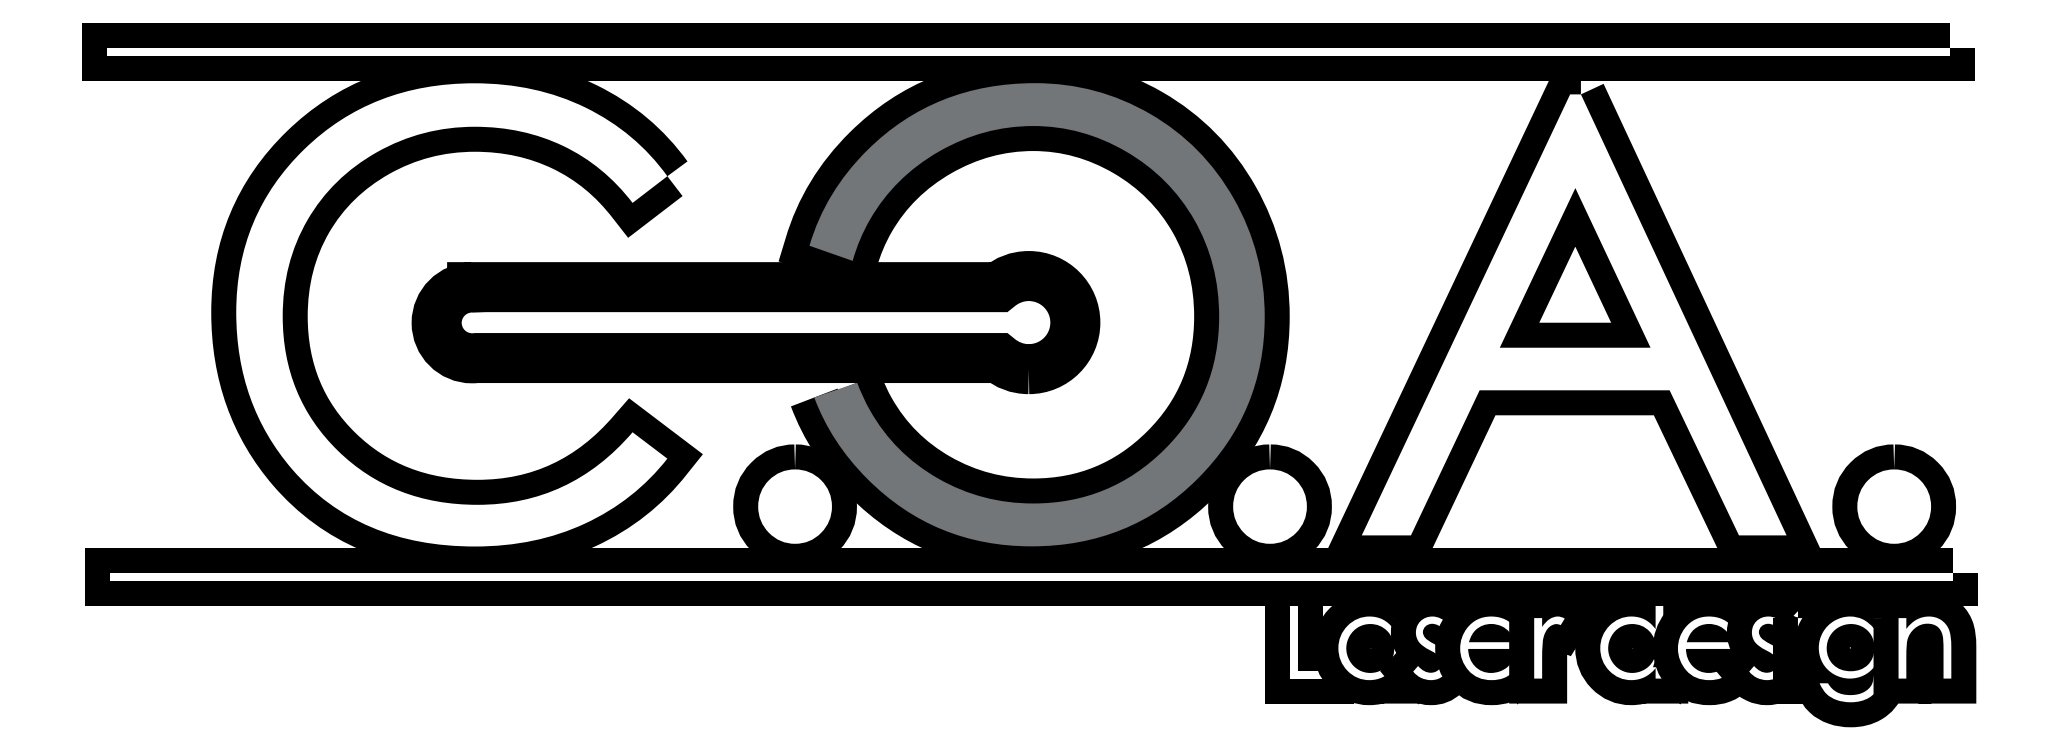
<metadata>
{"format":"dxf","ext":"dxf","renderer":"ezdxf+matplotlib","layout":"modelspace","background":"white","min_lineweight":24,"dpi":150}
</metadata>
<code>
0
SECTION
2
ENTITIES
0
MTEXT
8
Vrstva 1
10
8.583
20
-45.06
30
0
40
28.96
41
0
46
0
71
     7
72
     1
1
\fCentury Gothic|b0|i0|c0|p34;\W1;C.
73
     1
44
1
0
MTEXT
8
Vrstva 1
10
73.47
20
-45.06
30
0
40
28.96
41
0
46
0
71
     7
72
     1
1
\fCentury Gothic|b0|i0|c0|p34;\W1;.A.
73
     1
44
1
0
INSERT
8
Vrstva 1
2
block 2
10
0
20
0
30
0
0
SPLINE
8
Vrstva 1
210
0
220
0
230
1
70
     8
71
     3
72
    29
73
    25
74
     0
42
1e-10
43
1e-10
12
1
22
0
32
0
13
1
23
0
33
0
40
0
40
0
40
0
40
0
40
1
40
1
40
1
40
2
40
2
40
2
40
3
40
3
40
3
40
4
40
4
40
4
40
5
40
5
40
5
40
6
40
6
40
6
40
7
40
7
40
7
40
8
40
8
40
8
40
8
10
63.59
20
-33.98
30
0
10
62.83
20
-33.98
30
0
10
62.13
20
-33.71
30
0
10
61.58
20
-33.25
30
0
10
61.58
20
-33.25
30
0
10
26.78
20
-33.25
30
0
10
26.78
20
-33.25
30
0
10
26.69
20
-33.26
30
0
10
26.6
20
-33.26
30
0
10
26.51
20
-33.26
30
0
10
25.21
20
-33.26
30
0
10
24.15
20
-32.21
30
0
10
24.15
20
-30.9
30
0
10
24.15
20
-29.6
30
0
10
25.21
20
-28.54
30
0
10
26.51
20
-28.54
30
0
10
26.51
20
-28.54
30
0
10
26.51
20
-28.52
30
0
10
26.51
20
-28.52
30
0
10
26.51
20
-28.52
30
0
10
61.58
20
-28.52
30
0
10
61.58
20
-28.52
30
0
10
62.13
20
-28.06
30
0
10
62.83
20
-27.78
30
0
10
63.59
20
-27.78
30
0
0
SPLINE
8
Vrstva 1
210
0
220
0
230
1
70
     8
71
     3
72
    11
73
     7
74
     0
42
1e-10
43
1e-10
12
1
22
0
32
0
13
1
23
0
33
0
40
0
40
0
40
0
40
0
40
1
40
1
40
1
40
2
40
2
40
2
40
2
10
63.59
20
-27.78
30
0
10
65.31
20
-27.78
30
0
10
66.69
20
-29.17
30
0
10
66.69
20
-30.88
30
0
10
66.69
20
-32.59
30
0
10
65.31
20
-33.98
30
0
10
63.59
20
-33.98
30
0
0
POLYLINE
8
Vrstva 1
66
     1
10
0
20
0
30
0
0
VERTEX
8
Vrstva 1
10
2.208
20
-12.8
30
0
0
VERTEX
8
Vrstva 1
10
125
20
-12.8
30
0
0
SEQEND
8
Vrstva 1
0
POLYLINE
8
Vrstva 1
66
     1
10
0
20
0
30
0
0
VERTEX
8
Vrstva 1
10
2.208
20
-47.83
30
0
0
VERTEX
8
Vrstva 1
10
125
20
-47.83
30
0
0
SEQEND
8
Vrstva 1
0
MTEXT
8
Vrstva 2
10
80.31
20
-54.6
30
0
40
5.37
41
0
46
0
71
     7
72
     1
1
\fCentury Gothic|b0|i0|c0|p34;\W1;Laser design
73
     1
44
1
0
INSERT
8
Vrstva 4
2
block 3
10
0
20
0
30
0
0
INSERT
8
Vrstva 4
2
block 4
10
0
20
0
30
0
0
INSERT
8
Vrstva 4
2
block 5
10
0
20
0
30
0
0
SPLINE
8
Vrstva 4
210
0
220
0
230
1
70
    11
71
     3
72
    35
73
    31
74
     0
42
1e-10
43
1e-10
12
1
22
0
32
0
13
1
23
0
33
0
40
0
40
0
40
0
40
0
40
1
40
1
40
1
40
2
40
2
40
2
40
3
40
3
40
3
40
4
40
4
40
4
40
5
40
5
40
5
40
6
40
6
40
6
40
7
40
7
40
7
40
8
40
8
40
8
40
9
40
9
40
9
40
10
40
10
40
10
40
10
10
63.85
20
-34.27
30
0
10
65.56
20
-34.27
30
0
10
66.95
20
-32.88
30
0
10
66.95
20
-31.17
30
0
10
66.95
20
-29.46
30
0
10
65.56
20
-28.07
30
0
10
63.85
20
-28.07
30
0
10
63.08
20
-28.07
30
0
10
62.38
20
-28.35
30
0
10
61.84
20
-28.81
30
0
10
61.84
20
-28.81
30
0
10
26.76
20
-28.81
30
0
10
26.76
20
-28.81
30
0
10
26.76
20
-28.81
30
0
10
26.76
20
-28.83
30
0
10
26.76
20
-28.83
30
0
10
25.46
20
-28.83
30
0
10
24.4
20
-29.88
30
0
10
24.4
20
-31.19
30
0
10
24.4
20
-32.5
30
0
10
25.46
20
-33.55
30
0
10
26.76
20
-33.55
30
0
10
26.86
20
-33.55
30
0
10
26.95
20
-33.55
30
0
10
27.03
20
-33.53
30
0
10
27.03
20
-33.53
30
0
10
61.84
20
-33.53
30
0
10
61.84
20
-33.53
30
0
10
62.38
20
-34
30
0
10
63.08
20
-34.27
30
0
10
63.85
20
-34.27
30
0
0
INSERT
8
Vrstva 4
2
block 6
10
0
20
0
30
0
0
POLYLINE
8
Vrstva 4
66
     1
10
0
20
0
30
0
0
VERTEX
8
Vrstva 4
10
125.2
20
-12.86
30
0
0
VERTEX
8
Vrstva 4
10
2.462
20
-12.86
30
0
0
VERTEX
8
Vrstva 4
10
2.462
20
-13.4
30
0
0
VERTEX
8
Vrstva 4
10
125.2
20
-13.4
30
0
0
VERTEX
8
Vrstva 4
10
125.2
20
-12.86
30
0
0
SEQEND
8
Vrstva 4
0
HATCH
8
Vrstva 4
10
0
20
0
30
0
210
0
220
0
230
1
2
SOLID
70
     1
71
     0
91
        1
92
        1
93
        4
72
     1
10
125.2
20
-12.86
11
2.462
21
-12.86
72
     1
10
2.462
20
-12.86
11
2.462
21
-13.4
72
     1
10
2.462
20
-13.4
11
125.2
21
-13.4
72
     1
10
125.2
20
-13.4
11
125.2
21
-12.86
97
        0
75
     2
76
     1
98
        0
0
POLYLINE
8
Vrstva 4
66
     1
10
0
20
0
30
0
0
VERTEX
8
Vrstva 4
10
125.4
20
-47.84
30
0
0
VERTEX
8
Vrstva 4
10
2.617
20
-47.84
30
0
0
VERTEX
8
Vrstva 4
10
2.617
20
-48.39
30
0
0
VERTEX
8
Vrstva 4
10
125.4
20
-48.39
30
0
0
VERTEX
8
Vrstva 4
10
125.4
20
-47.84
30
0
0
SEQEND
8
Vrstva 4
0
HATCH
8
Vrstva 4
10
0
20
0
30
0
210
0
220
0
230
1
2
SOLID
70
     1
71
     0
91
        1
92
        1
93
        4
72
     1
10
125.4
20
-47.84
11
2.617
21
-47.84
72
     1
10
2.617
20
-47.84
11
2.617
21
-48.39
72
     1
10
2.617
20
-48.39
11
125.4
21
-48.39
72
     1
10
125.4
20
-48.39
11
125.4
21
-47.84
97
        0
75
     2
76
     1
98
        0
0
ENDSEC
0
EOF

</code>
